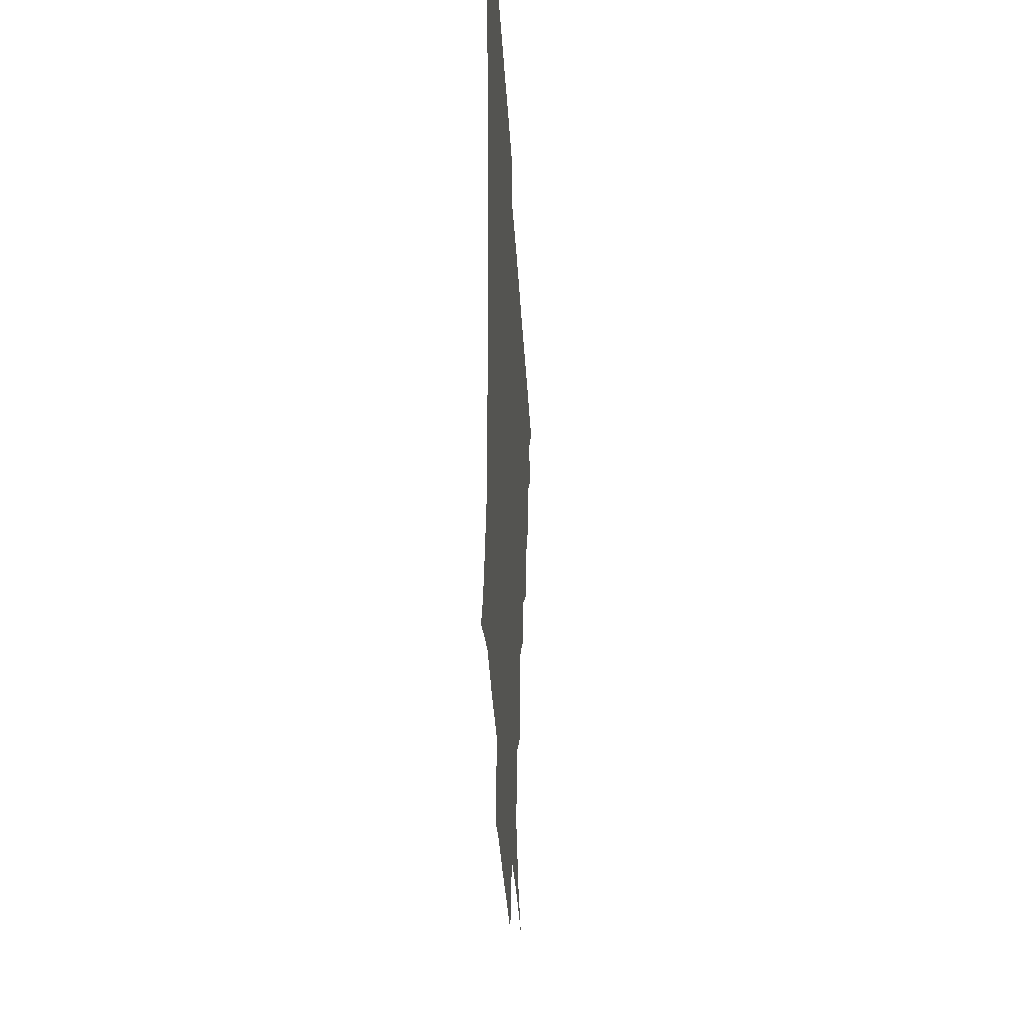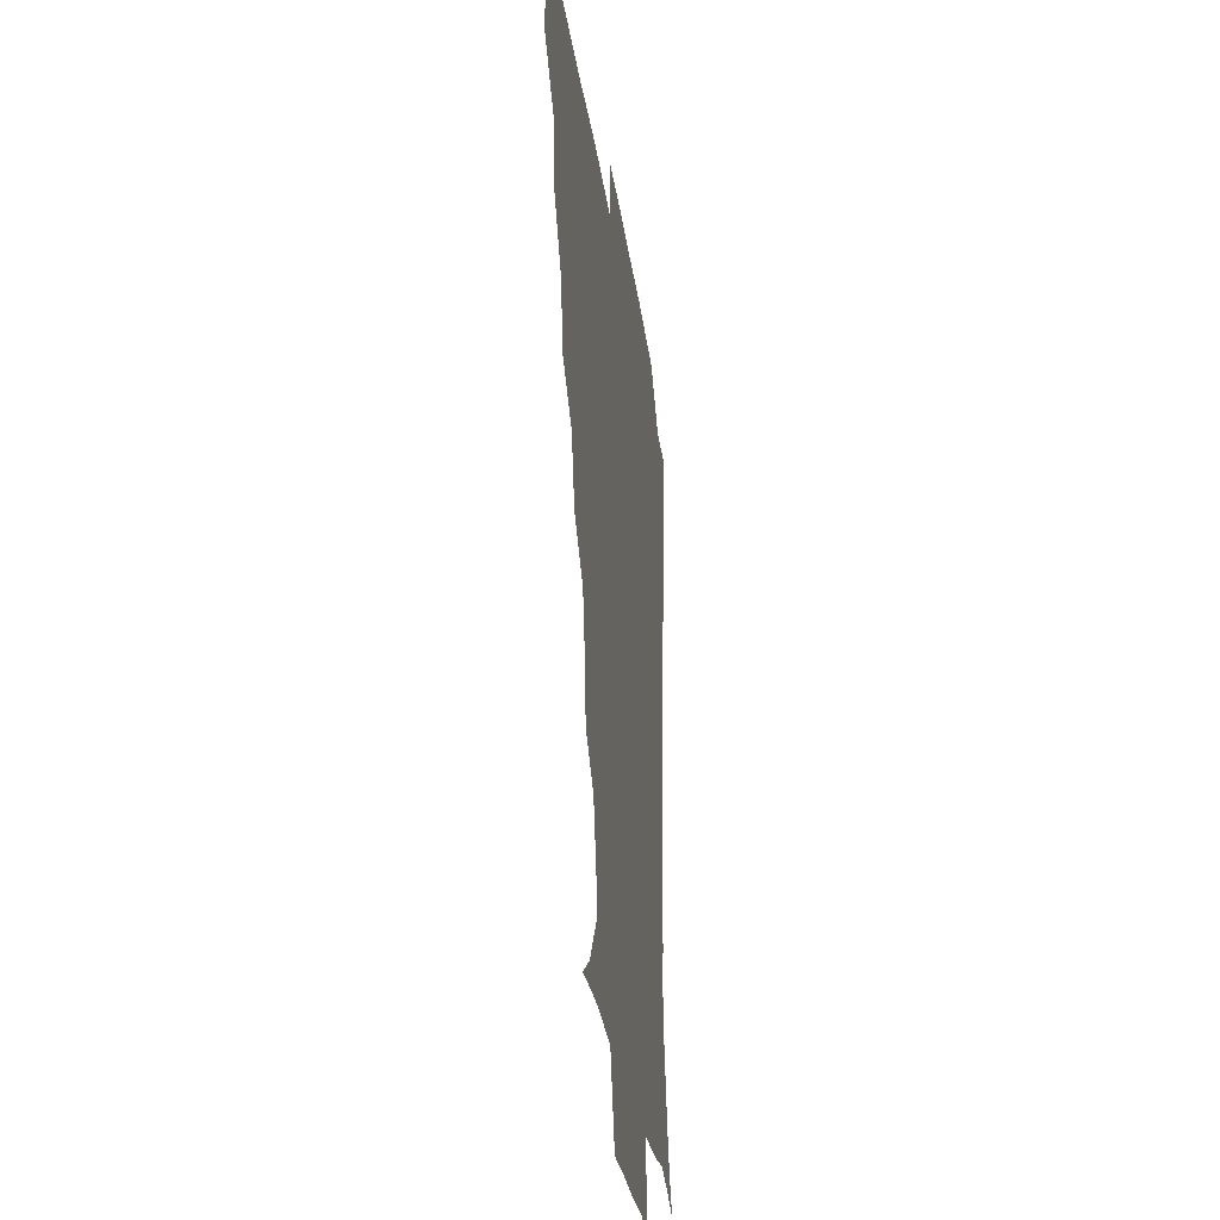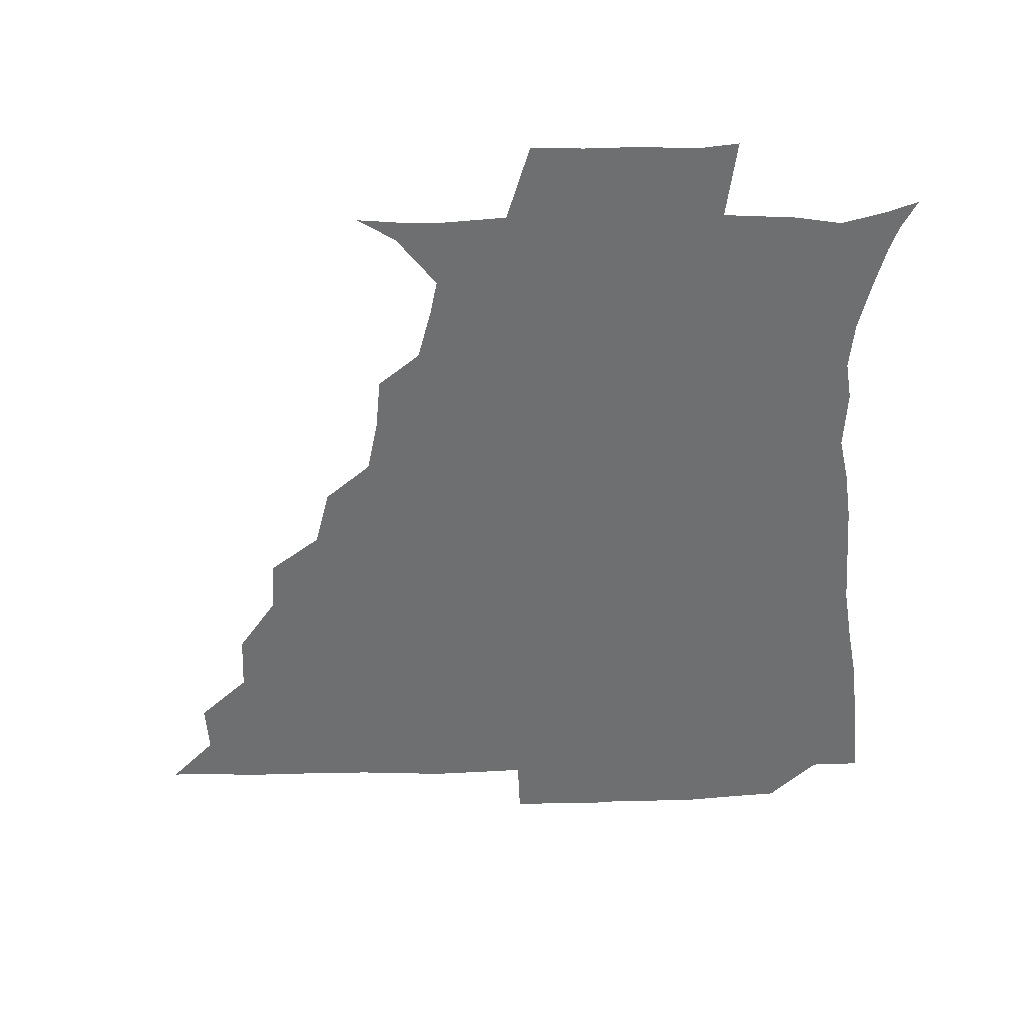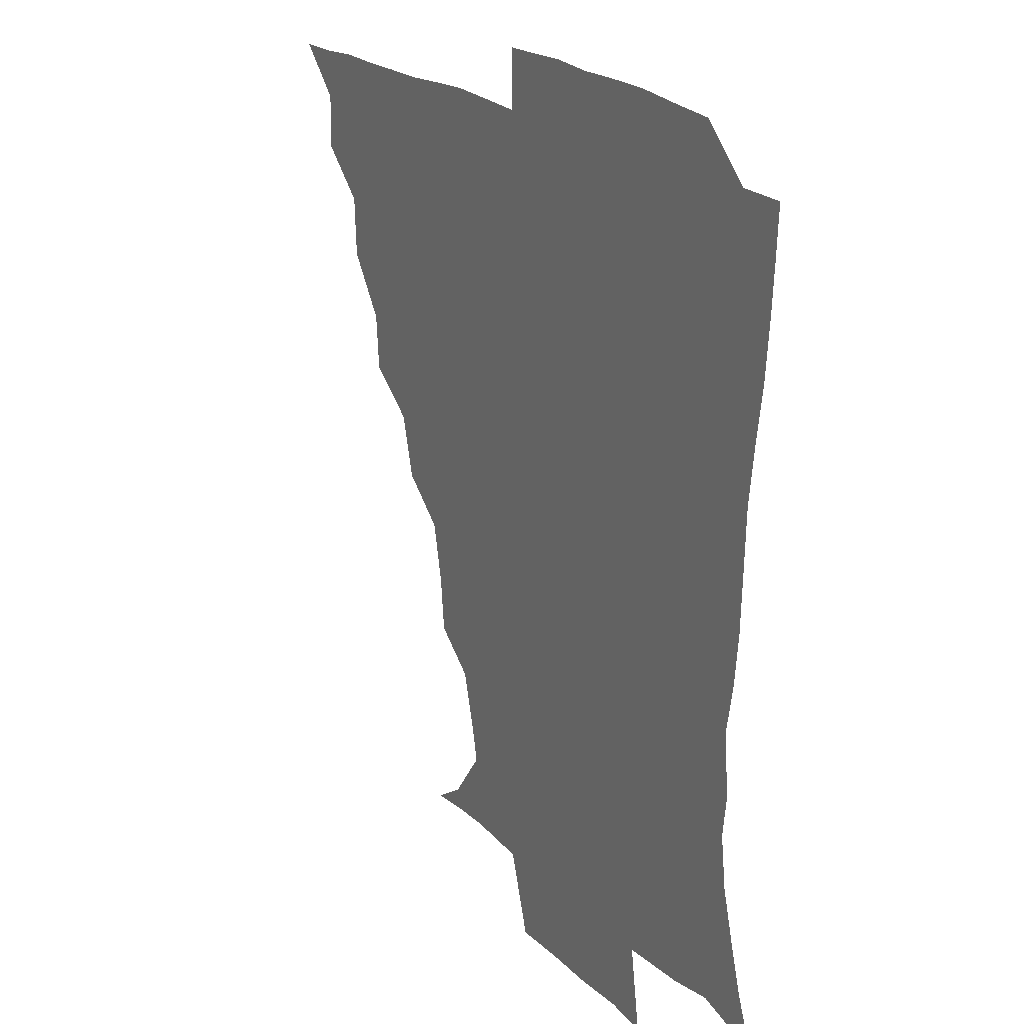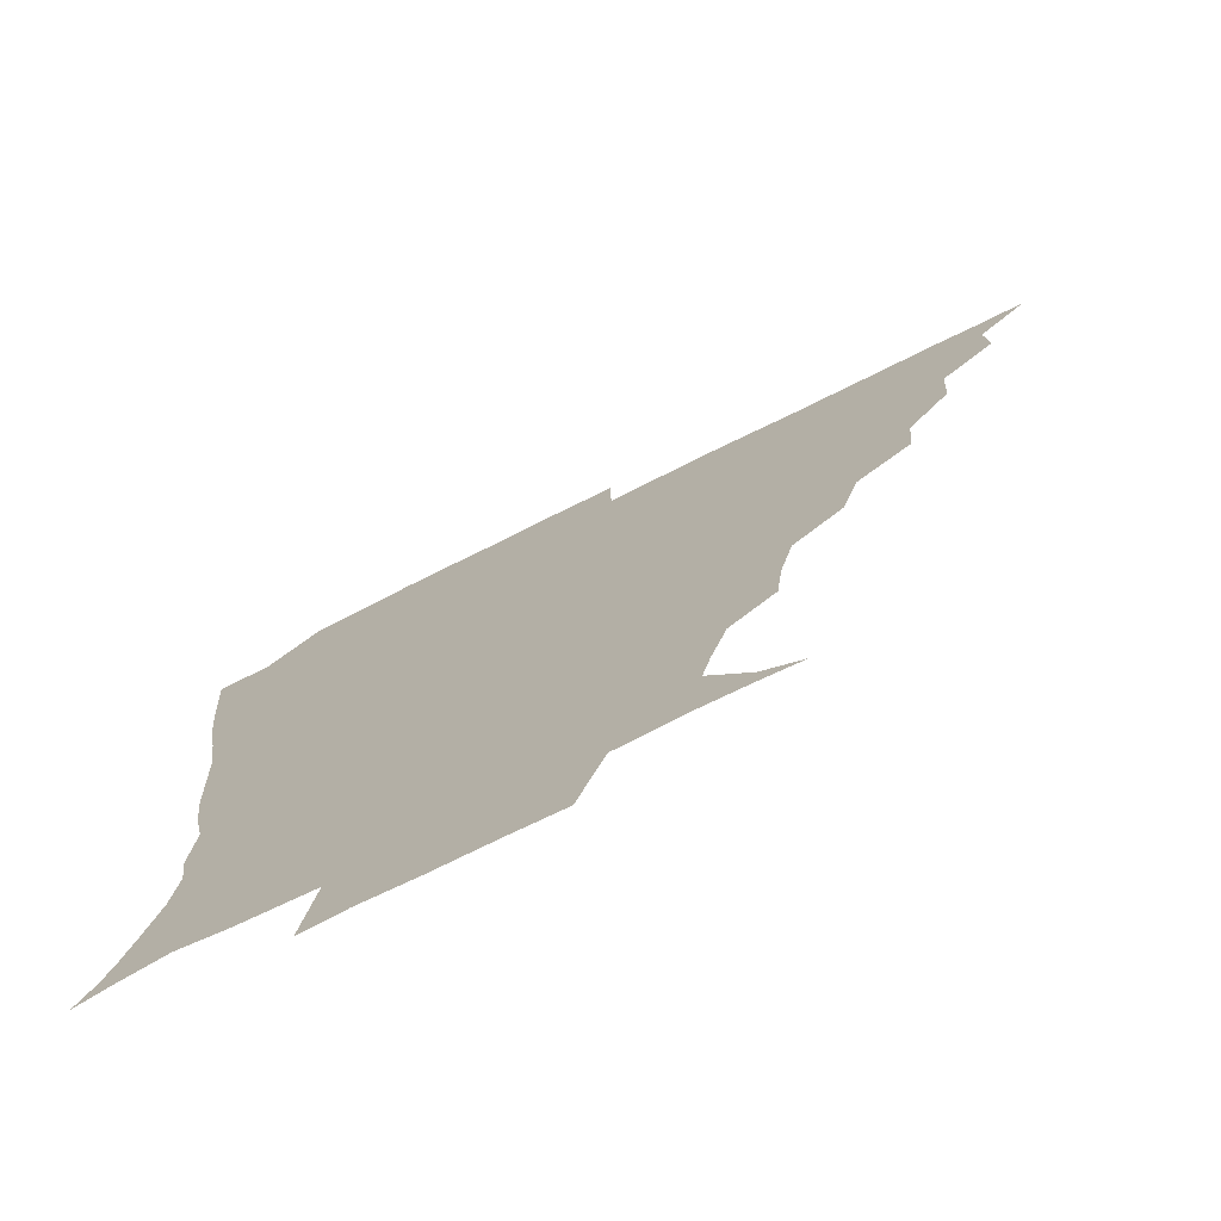
<metadata>
{"format":"obj","ext":"obj","renderer":"f3d","projection":"perspective","resolution":1024,"background":"white","views":[{"elev":-33.5,"azim":93.1,"up":"+Y"},{"elev":-28.2,"azim":-82.6,"up":"+Y"},{"elev":-54.6,"azim":1.2,"up":"+Z"},{"elev":20.2,"azim":59.8,"up":"+Y"},{"elev":-74.8,"azim":-153.7,"up":"+Y"}]}
</metadata>
<code>
v 436.1 390.8 0
v 450.8 358.9 0
v 451.5 375.4 0
v 451.3 390.8 0
v 468.8 324.9 0
v 467.6 343.7 0
v 467.3 360.6 0
v 466.5 375.7 0
v 466.3 391.7 0
v 483.7 289.1 0
v 482.1 306.5 0
v 484.4 330.7 0
v 483.2 346.4 0
v 482.1 361.2 0
v 481.4 376.2 0
v 481.3 391.3 0
v 506.2 257.3 0
v 500.8 276.4 0
v 499.3 297.6 0
v 500.1 318.2 0
v 498.6 332.1 0
v 497.7 346.8 0
v 497.2 361.4 0
v 496.9 376 0
v 496.3 391.3 0
v 527.6 209.8 0
v 525.7 226.7 0
v 521.6 244.6 0
v 517.7 266.3 0
v 515.4 285.8 0
v 514.2 301.9 0
v 514.1 319.1 0
v 513.1 332.8 0
v 512.3 346.9 0
v 511.9 361.4 0
v 511.6 376.1 0
v 511.3 391.2 0
v 523.8 146.1 0
v 536.2 153.8 0
v 549.2 170.3 0
v 546.6 181.5 0
v 541.7 198.6 0
v 537.6 218.6 0
v 535.2 237 0
v 532.5 251.2 0
v 530.7 273.3 0
v 529.3 287.7 0
v 528.5 303.2 0
v 528.2 318.7 0
v 527.7 332.7 0
v 526.8 346.8 0
v 526.7 361.3 0
v 526.6 376.2 0
v 526.2 392 0
v 537.3 147.3 0
v 551.2 160.3 0
v 556.2 173.7 0
v 554 190 0
v 551.6 210.6 0
v 549.4 226.4 0
v 546.4 239.2 0
v 546.1 258.1 0
v 544.1 273.7 0
v 543.5 289.5 0
v 543.3 304.8 0
v 542.9 319 0
v 542.8 332.6 0
v 542.7 346.9 0
v 541.5 361.4 0
v 541.9 375.9 0
v 541 392.6 0
v 551.4 147.6 0
v 565.5 164.6 0
v 566.1 179.5 0
v 563.7 197.2 0
v 564.1 215.1 0
v 561.4 229.1 0
v 560.1 244 0
v 559.8 261.3 0
v 558.5 276.1 0
v 558.1 290.2 0
v 557.7 304.1 0
v 556.9 317.7 0
v 558.5 333.9 0
v 557.8 347 0
v 558 360.8 0
v 557 376.1 0
v 556.6 391.9 0
v 573.2 146.2 0
v 577.6 168.9 0
v 577.5 185.3 0
v 575.4 198.9 0
v 577.5 216.2 0
v 573.5 232.2 0
v 574.6 244.9 0
v 573.1 263.9 0
v 572.7 275.3 0
v 572.3 290.3 0
v 572.9 305.7 0
v 572.2 318.7 0
v 572.4 332.8 0
v 572.2 346.7 0
v 572.3 360.9 0
v 572.3 375 0
v 572.3 391.1 0
v 572.7 409.5 0
v 581.5 121.2 0
v 588 150.9 0
v 590.9 169.1 0
v 589.2 185.9 0
v 590.2 189.7 0
v 587.6 218.5 0
v 587 229.7 0
v 587.2 248.7 0
v 587.2 262.9 0
v 587.2 277.3 0
v 587 291 0
v 587.3 305.9 0
v 587.5 319.8 0
v 587.1 332.7 0
v 587.4 346.9 0
v 587.1 361 0
v 586.8 375.7 0
v 586.4 392 0
v 585 409.5 0
v 598.9 121.8 0
v 601.3 150.7 0
v 604 170.7 0
v 602.3 185.9 0
v 602.8 203.4 0
v 600.7 220 0
v 602.7 232.2 0
v 600.5 248.3 0
v 601.3 263 0
v 601.5 276.5 0
v 601.6 289.5 0
v 601.6 305 0
v 601.7 318.8 0
v 602.2 333.2 0
v 602.1 346.9 0
v 602.1 360.9 0
v 601.5 376 0
v 600.8 391.6 0
v 598.4 409.9 0
v 617.1 121.6 0
v 615.2 150.8 0
v 616.1 171.3 0
v 616.9 189 0
v 615.5 203.9 0
v 614.9 218.1 0
v 614.6 234.4 0
v 615.4 247.5 0
v 614.9 262.9 0
v 615.6 276.8 0
v 616 291.3 0
v 616.3 305.4 0
v 616.7 319.9 0
v 616.8 333.4 0
v 616.9 347 0
v 616.9 361.2 0
v 616.6 375.7 0
v 616.1 390.3 0
v 612.9 408.8 0
v 635.2 122.5 0
v 630.7 147.6 0
v 628.4 170.4 0
v 629.8 188.6 0
v 627.3 204.4 0
v 628.3 220.8 0
v 628.6 232.5 0
v 628.5 248.6 0
v 628.7 262.7 0
v 629.5 277.6 0
v 630.3 290.7 0
v 630.7 305.5 0
v 630.9 319.8 0
v 631.2 333 0
v 632.4 347.5 0
v 632.6 361.2 0
v 631.8 375.5 0
v 631 390.1 0
v 627.3 408.9 0
v 649.1 121 0
v 645 146.7 0
v 641.7 168.8 0
v 641.4 190.1 0
v 641.2 204 0
v 641.4 218.2 0
v 641.6 232.1 0
v 641.8 246.8 0
v 642.5 260.6 0
v 643.3 275.7 0
v 643.8 290.6 0
v 644.2 307.2 0
v 645.2 319.6 0
v 645.6 332.3 0
v 646.8 348.3 0
v 647.1 361.5 0
v 646.9 375.2 0
v 646.7 388.7 0
v 641.9 408.6 0
v 668.6 148.1 0
v 657.8 167.9 0
v 654.1 186.5 0
v 653.2 202.3 0
v 653.1 217.9 0
v 654 231.3 0
v 654.7 245.3 0
v 656 258.1 0
v 655.9 275.3 0
v 656.8 291.5 0
v 657.9 305.2 0
v 659 320 0
v 660 333.6 0
v 660.8 348 0
v 661.3 361.7 0
v 661.5 375.4 0
v 660.9 389.5 0
v 657.5 407.2 0
v 684 150.5 0
v 673.9 165.7 0
v 667.3 183.7 0
v 666.4 197.1 0
v 664.6 214 0
v 665.4 228.1 0
v 666.5 242.5 0
v 667.7 256.8 0
v 668.4 273 0
v 669.2 289 0
v 670.9 302.8 0
v 671.8 319.8 0
v 673.6 332.8 0
v 674.6 348.1 0
v 675.5 361.8 0
v 676.1 375.6 0
v 675.2 390.5 0
v 673.5 405.9 0
v 698.4 146.8 0
v 689 161.2 0
v 681.8 178.1 0
v 679 192.2 0
v 676.3 208.1 0
v 676.6 221.5 0
v 678.5 234.5 0
v 678.7 250.9 0
v 679.7 268.4 0
v 681.5 283.2 0
v 682.9 299.1 0
v 683.9 316.5 0
v 687 330 0
v 687.9 347.2 0
v 689.8 361.1 0
v 690.6 375.8 0
v 689.7 390.8 0
v 709 143.2 0
v 703.6 152.4 0
v 700.4 160.6 0
v 696.5 173.4 0
v 691.8 190.1 0
v 689.9 205.7 0
v 691.6 218.4 0
v 690 237.9 0
v 692.9 252.8 0
v 694.8 269 0
v 695.7 287 0
v 696.6 306.2 0
v 699.1 324.6 0
v 701.8 341.6 0
v 703.7 360.1 0
v 704.8 375.7 0
v 705.8 390.4 0
v 721 391 0
f 3 4 1
f 6 7 2
f 2 7 3
f 7 8 3
f 3 8 4
f 8 9 4
f 11 12 5
f 5 12 6
f 12 13 6
f 6 13 7
f 13 14 7
f 7 14 8
f 14 15 8
f 8 15 9
f 15 16 9
f 18 19 10
f 10 19 11
f 19 20 11
f 11 20 12
f 20 21 12
f 12 21 13
f 21 22 13
f 13 22 14
f 22 23 14
f 14 23 15
f 23 24 15
f 15 24 16
f 24 25 16
f 28 29 17
f 17 29 18
f 29 30 18
f 18 30 19
f 30 31 19
f 19 31 20
f 31 32 20
f 20 32 21
f 32 33 21
f 21 33 22
f 33 34 22
f 22 34 23
f 34 35 23
f 23 35 24
f 35 36 24
f 24 36 25
f 36 37 25
f 42 43 26
f 26 43 27
f 43 44 27
f 27 44 28
f 44 45 28
f 28 45 29
f 45 46 29
f 29 46 30
f 46 47 30
f 30 47 31
f 47 48 31
f 31 48 32
f 48 49 32
f 32 49 33
f 49 50 33
f 33 50 34
f 50 51 34
f 34 51 35
f 51 52 35
f 35 52 36
f 52 53 36
f 36 53 37
f 53 54 37
f 38 55 39
f 55 56 39
f 39 56 40
f 56 57 40
f 40 57 41
f 57 58 41
f 41 58 42
f 58 59 42
f 42 59 43
f 59 60 43
f 43 60 44
f 60 61 44
f 44 61 45
f 61 62 45
f 45 62 46
f 62 63 46
f 46 63 47
f 63 64 47
f 47 64 48
f 64 65 48
f 48 65 49
f 65 66 49
f 49 66 50
f 66 67 50
f 50 67 51
f 67 68 51
f 51 68 52
f 68 69 52
f 52 69 53
f 69 70 53
f 53 70 54
f 70 71 54
f 55 72 56
f 72 73 56
f 56 73 57
f 73 74 57
f 57 74 58
f 74 75 58
f 58 75 59
f 75 76 59
f 59 76 60
f 76 77 60
f 60 77 61
f 77 78 61
f 61 78 62
f 78 79 62
f 62 79 63
f 79 80 63
f 63 80 64
f 80 81 64
f 64 81 65
f 81 82 65
f 65 82 66
f 82 83 66
f 66 83 67
f 83 84 67
f 67 84 68
f 84 85 68
f 68 85 69
f 85 86 69
f 69 86 70
f 86 87 70
f 70 87 71
f 87 88 71
f 72 89 73
f 89 90 73
f 73 90 74
f 90 91 74
f 74 91 75
f 91 92 75
f 75 92 76
f 92 93 76
f 76 93 77
f 93 94 77
f 77 94 78
f 94 95 78
f 78 95 79
f 95 96 79
f 79 96 80
f 96 97 80
f 80 97 81
f 97 98 81
f 81 98 82
f 98 99 82
f 82 99 83
f 99 100 83
f 83 100 84
f 100 101 84
f 84 101 85
f 101 102 85
f 85 102 86
f 102 103 86
f 86 103 87
f 103 104 87
f 87 104 88
f 104 105 88
f 107 108 89
f 89 108 90
f 108 109 90
f 90 109 91
f 109 110 91
f 91 110 92
f 110 111 92
f 92 111 93
f 111 112 93
f 93 112 94
f 112 113 94
f 94 113 95
f 113 114 95
f 95 114 96
f 114 115 96
f 96 115 97
f 115 116 97
f 97 116 98
f 116 117 98
f 98 117 99
f 117 118 99
f 99 118 100
f 118 119 100
f 100 119 101
f 119 120 101
f 101 120 102
f 120 121 102
f 102 121 103
f 121 122 103
f 103 122 104
f 122 123 104
f 104 123 105
f 123 124 105
f 105 124 106
f 124 125 106
f 107 126 108
f 126 127 108
f 108 127 109
f 127 128 109
f 109 128 110
f 128 129 110
f 110 129 111
f 129 130 111
f 111 130 112
f 130 131 112
f 112 131 113
f 131 132 113
f 113 132 114
f 132 133 114
f 114 133 115
f 133 134 115
f 115 134 116
f 134 135 116
f 116 135 117
f 135 136 117
f 117 136 118
f 136 137 118
f 118 137 119
f 137 138 119
f 119 138 120
f 138 139 120
f 120 139 121
f 139 140 121
f 121 140 122
f 140 141 122
f 122 141 123
f 141 142 123
f 123 142 124
f 142 143 124
f 124 143 125
f 143 144 125
f 126 145 127
f 145 146 127
f 127 146 128
f 146 147 128
f 128 147 129
f 147 148 129
f 129 148 130
f 148 149 130
f 130 149 131
f 149 150 131
f 131 150 132
f 150 151 132
f 132 151 133
f 151 152 133
f 133 152 134
f 152 153 134
f 134 153 135
f 153 154 135
f 135 154 136
f 154 155 136
f 136 155 137
f 155 156 137
f 137 156 138
f 156 157 138
f 138 157 139
f 157 158 139
f 139 158 140
f 158 159 140
f 140 159 141
f 159 160 141
f 141 160 142
f 160 161 142
f 142 161 143
f 161 162 143
f 143 162 144
f 162 163 144
f 145 164 146
f 164 165 146
f 146 165 147
f 165 166 147
f 147 166 148
f 166 167 148
f 148 167 149
f 167 168 149
f 149 168 150
f 168 169 150
f 150 169 151
f 169 170 151
f 151 170 152
f 170 171 152
f 152 171 153
f 171 172 153
f 153 172 154
f 172 173 154
f 154 173 155
f 173 174 155
f 155 174 156
f 174 175 156
f 156 175 157
f 175 176 157
f 157 176 158
f 176 177 158
f 158 177 159
f 177 178 159
f 159 178 160
f 178 179 160
f 160 179 161
f 179 180 161
f 161 180 162
f 180 181 162
f 162 181 163
f 181 182 163
f 164 183 165
f 183 184 165
f 165 184 166
f 184 185 166
f 166 185 167
f 185 186 167
f 167 186 168
f 186 187 168
f 168 187 169
f 187 188 169
f 169 188 170
f 188 189 170
f 170 189 171
f 189 190 171
f 171 190 172
f 190 191 172
f 172 191 173
f 191 192 173
f 173 192 174
f 192 193 174
f 174 193 175
f 193 194 175
f 175 194 176
f 194 195 176
f 176 195 177
f 195 196 177
f 177 196 178
f 196 197 178
f 178 197 179
f 197 198 179
f 179 198 180
f 198 199 180
f 180 199 181
f 199 200 181
f 181 200 182
f 200 201 182
f 184 202 185
f 202 203 185
f 185 203 186
f 203 204 186
f 186 204 187
f 204 205 187
f 187 205 188
f 205 206 188
f 188 206 189
f 206 207 189
f 189 207 190
f 207 208 190
f 190 208 191
f 208 209 191
f 191 209 192
f 209 210 192
f 192 210 193
f 210 211 193
f 193 211 194
f 211 212 194
f 194 212 195
f 212 213 195
f 195 213 196
f 213 214 196
f 196 214 197
f 214 215 197
f 197 215 198
f 215 216 198
f 198 216 199
f 216 217 199
f 199 217 200
f 217 218 200
f 200 218 201
f 218 219 201
f 202 220 203
f 220 221 203
f 203 221 204
f 221 222 204
f 204 222 205
f 222 223 205
f 205 223 206
f 223 224 206
f 206 224 207
f 224 225 207
f 207 225 208
f 225 226 208
f 208 226 209
f 226 227 209
f 209 227 210
f 227 228 210
f 210 228 211
f 228 229 211
f 211 229 212
f 229 230 212
f 212 230 213
f 230 231 213
f 213 231 214
f 231 232 214
f 214 232 215
f 232 233 215
f 215 233 216
f 233 234 216
f 216 234 217
f 234 235 217
f 217 235 218
f 235 236 218
f 218 236 219
f 236 237 219
f 220 238 221
f 238 239 221
f 221 239 222
f 239 240 222
f 222 240 223
f 240 241 223
f 223 241 224
f 241 242 224
f 224 242 225
f 242 243 225
f 225 243 226
f 243 244 226
f 226 244 227
f 244 245 227
f 227 245 228
f 245 246 228
f 228 246 229
f 246 247 229
f 229 247 230
f 247 248 230
f 230 248 231
f 248 249 231
f 231 249 232
f 249 250 232
f 232 250 233
f 250 251 233
f 233 251 234
f 251 252 234
f 234 252 235
f 252 253 235
f 235 253 236
f 253 254 236
f 236 254 237
f 238 255 239
f 255 256 239
f 239 256 240
f 256 257 240
f 240 257 241
f 257 258 241
f 241 258 242
f 258 259 242
f 242 259 243
f 259 260 243
f 243 260 244
f 260 261 244
f 244 261 245
f 261 262 245
f 245 262 246
f 262 263 246
f 246 263 247
f 263 264 247
f 247 264 248
f 264 265 248
f 248 265 249
f 265 266 249
f 249 266 250
f 266 267 250
f 250 267 251
f 267 268 251
f 251 268 252
f 268 269 252
f 252 269 253
f 269 270 253
f 253 270 254
f 270 271 254

</code>
